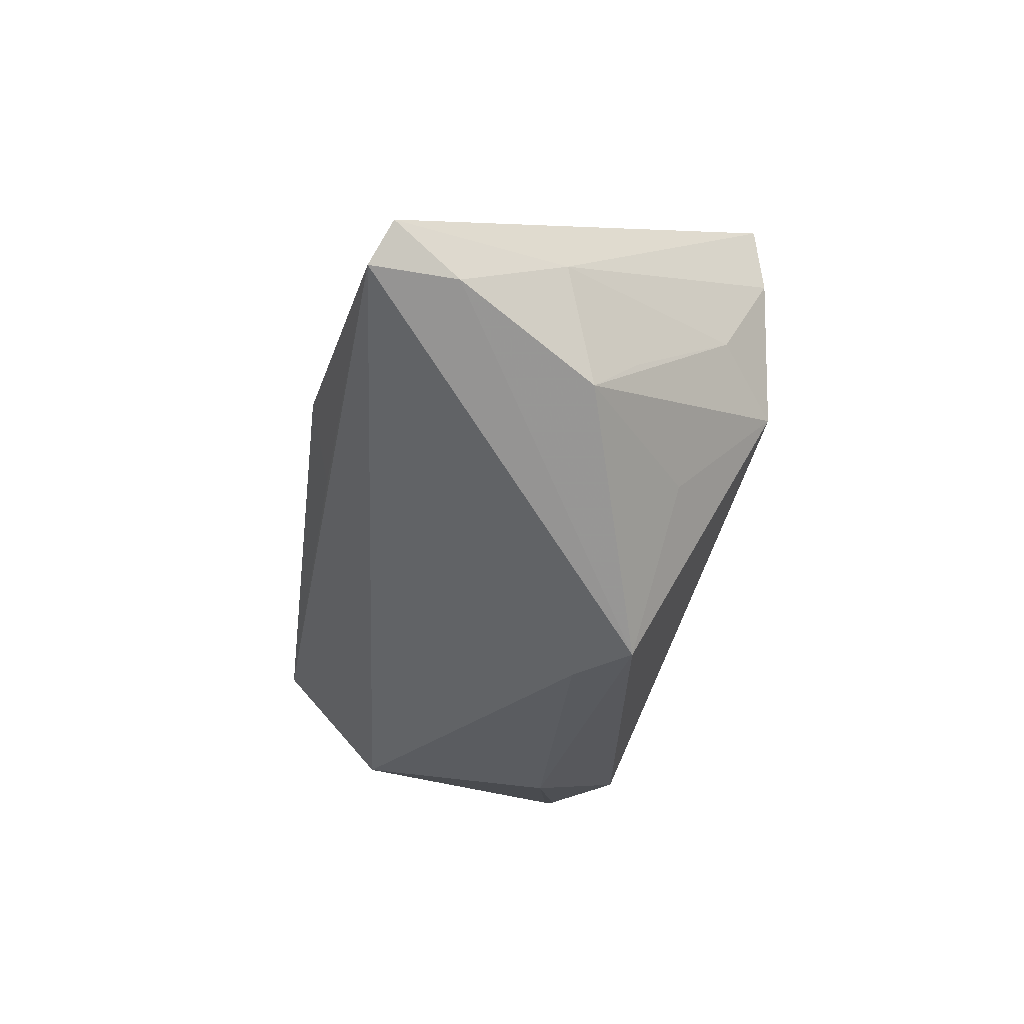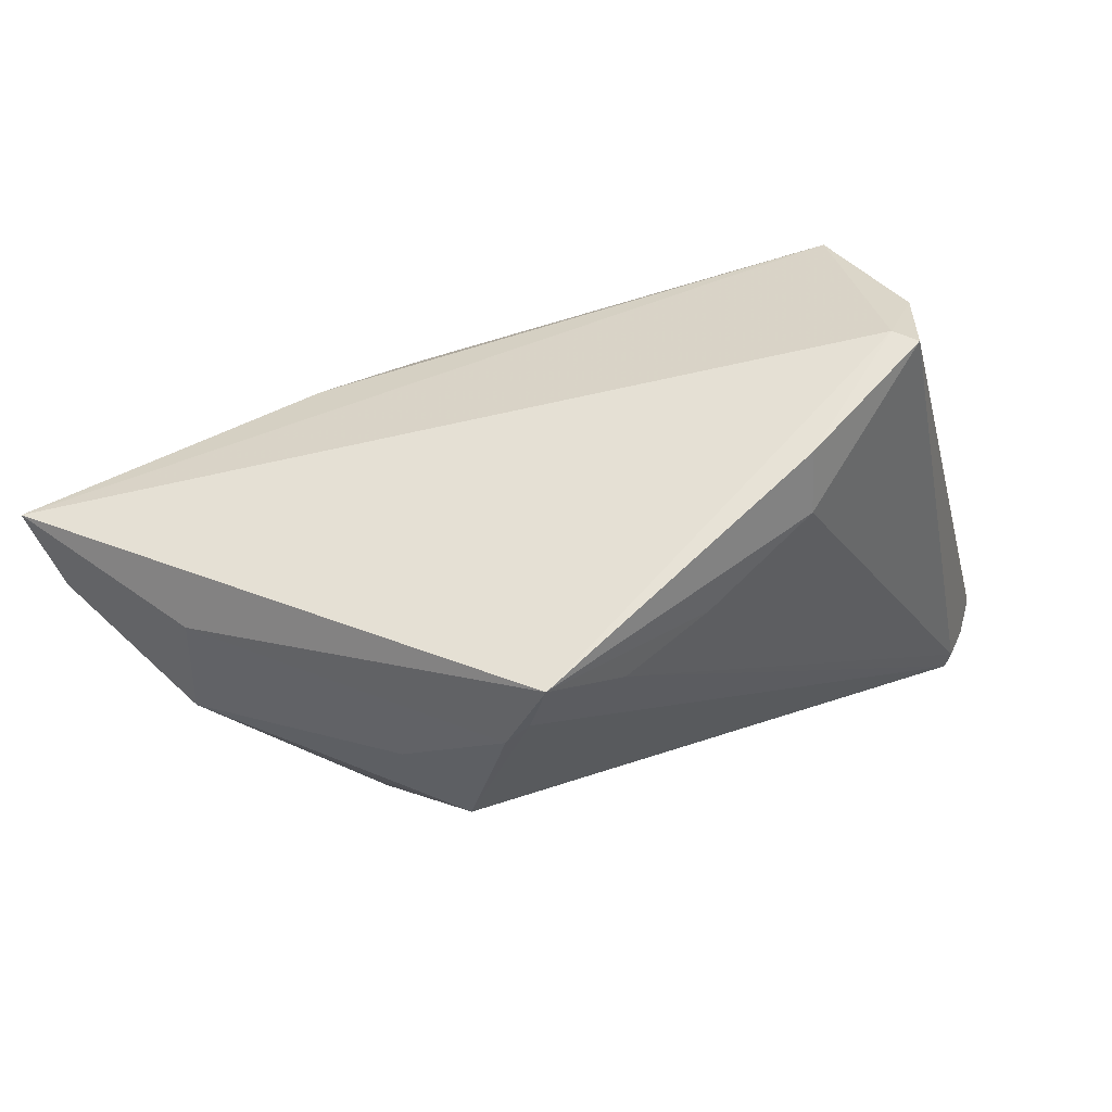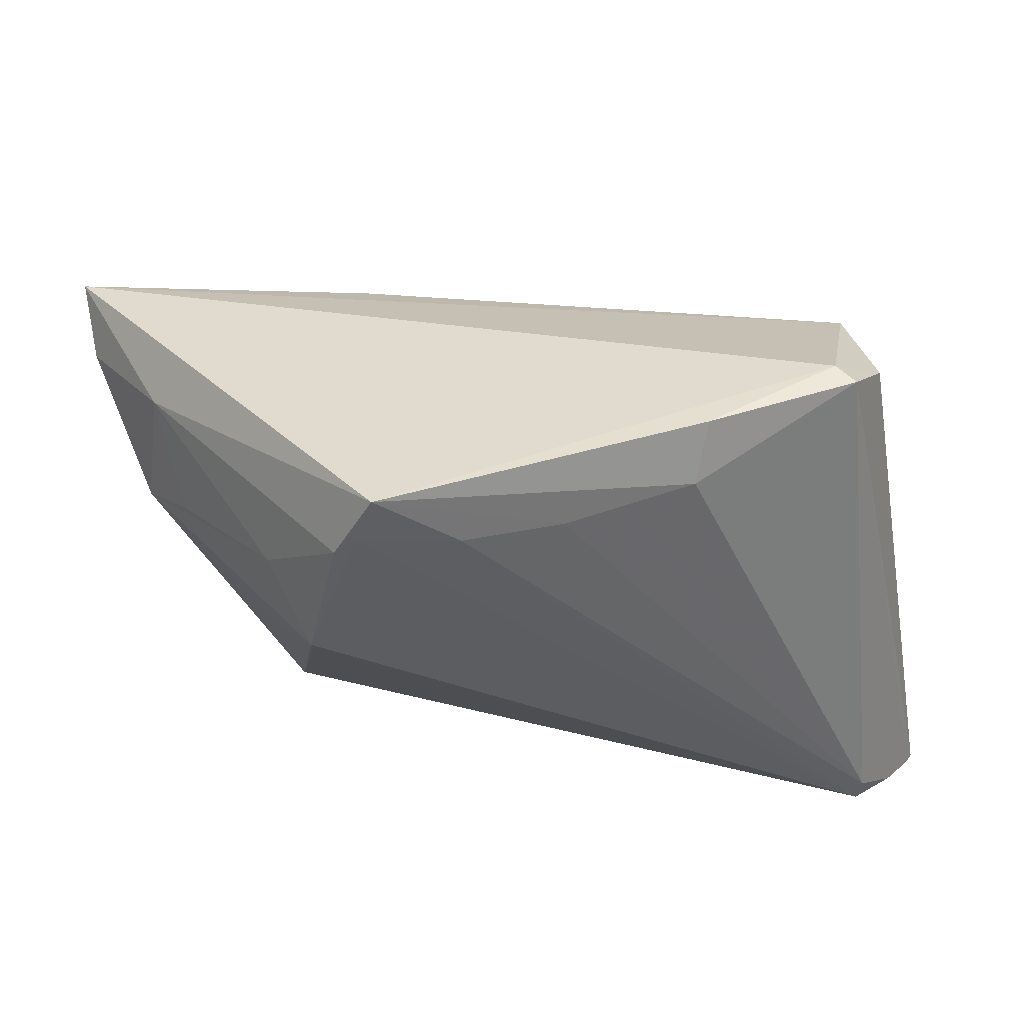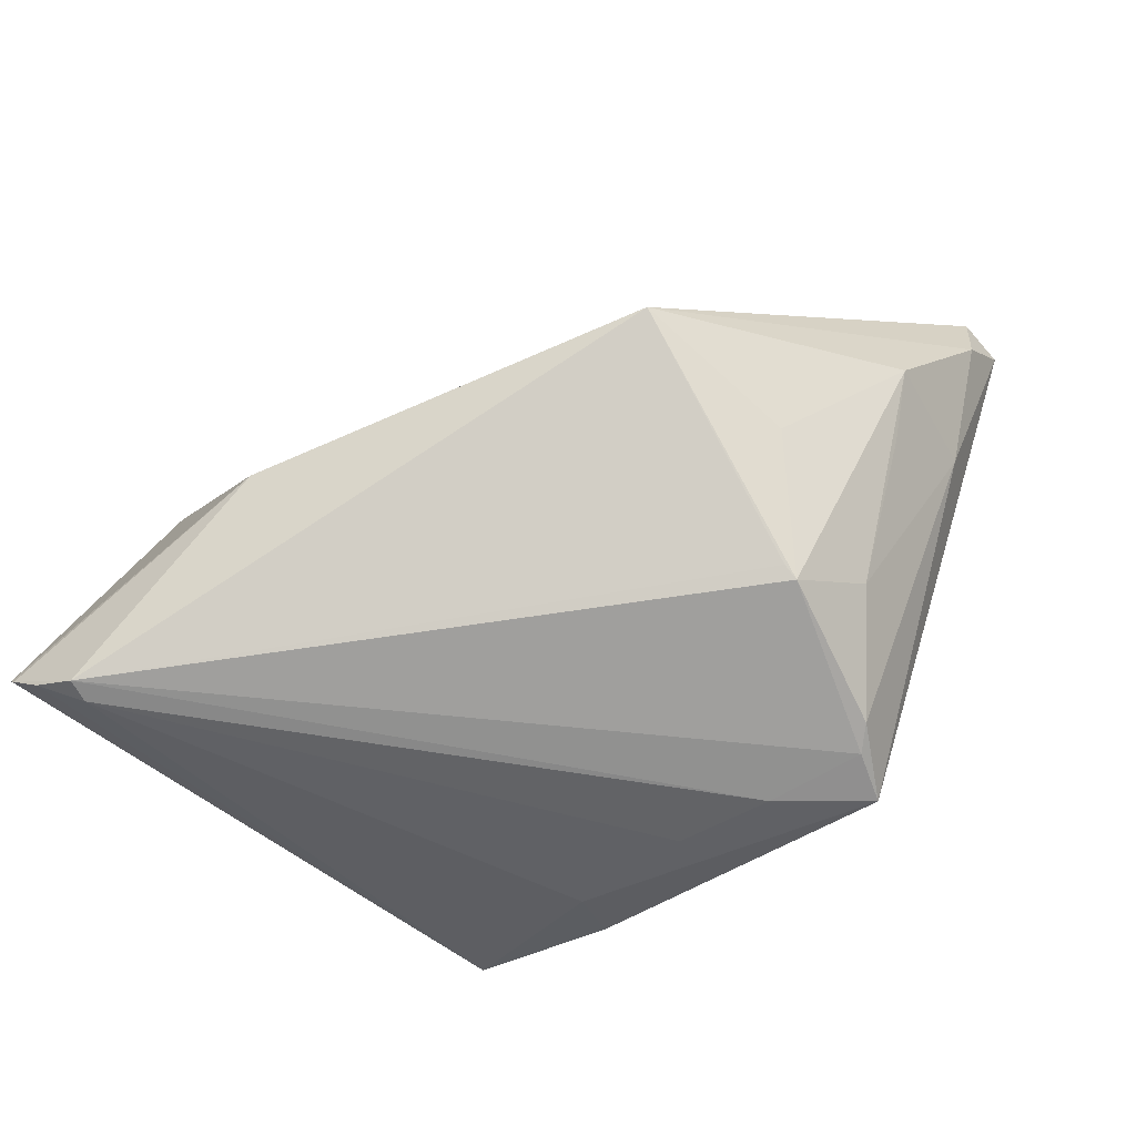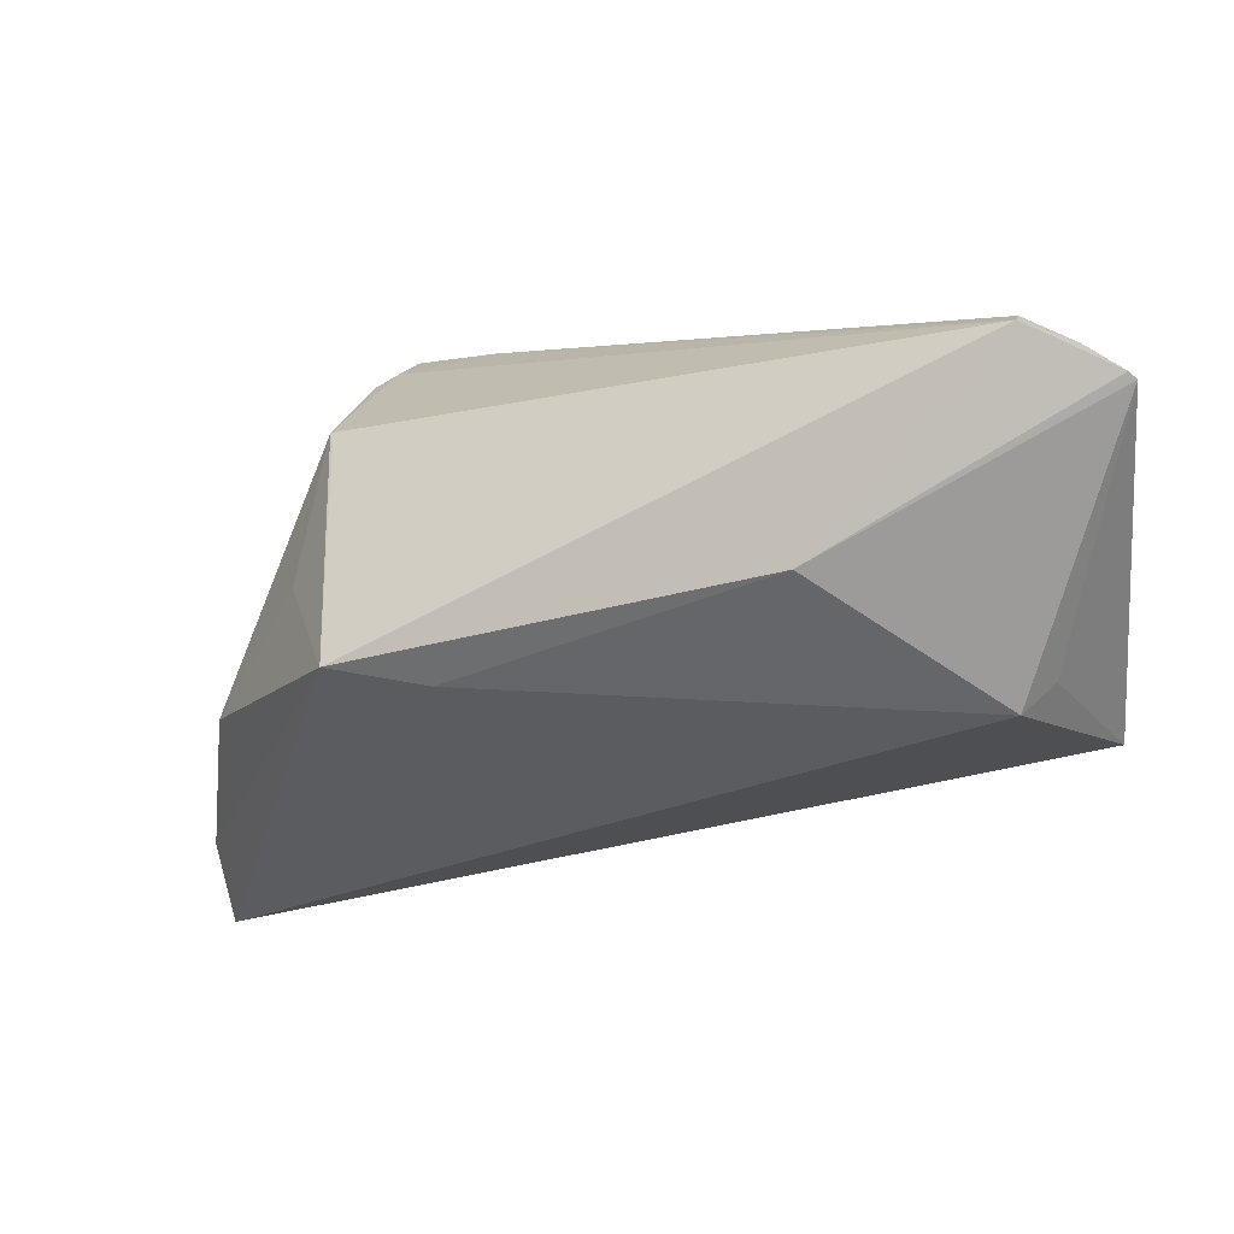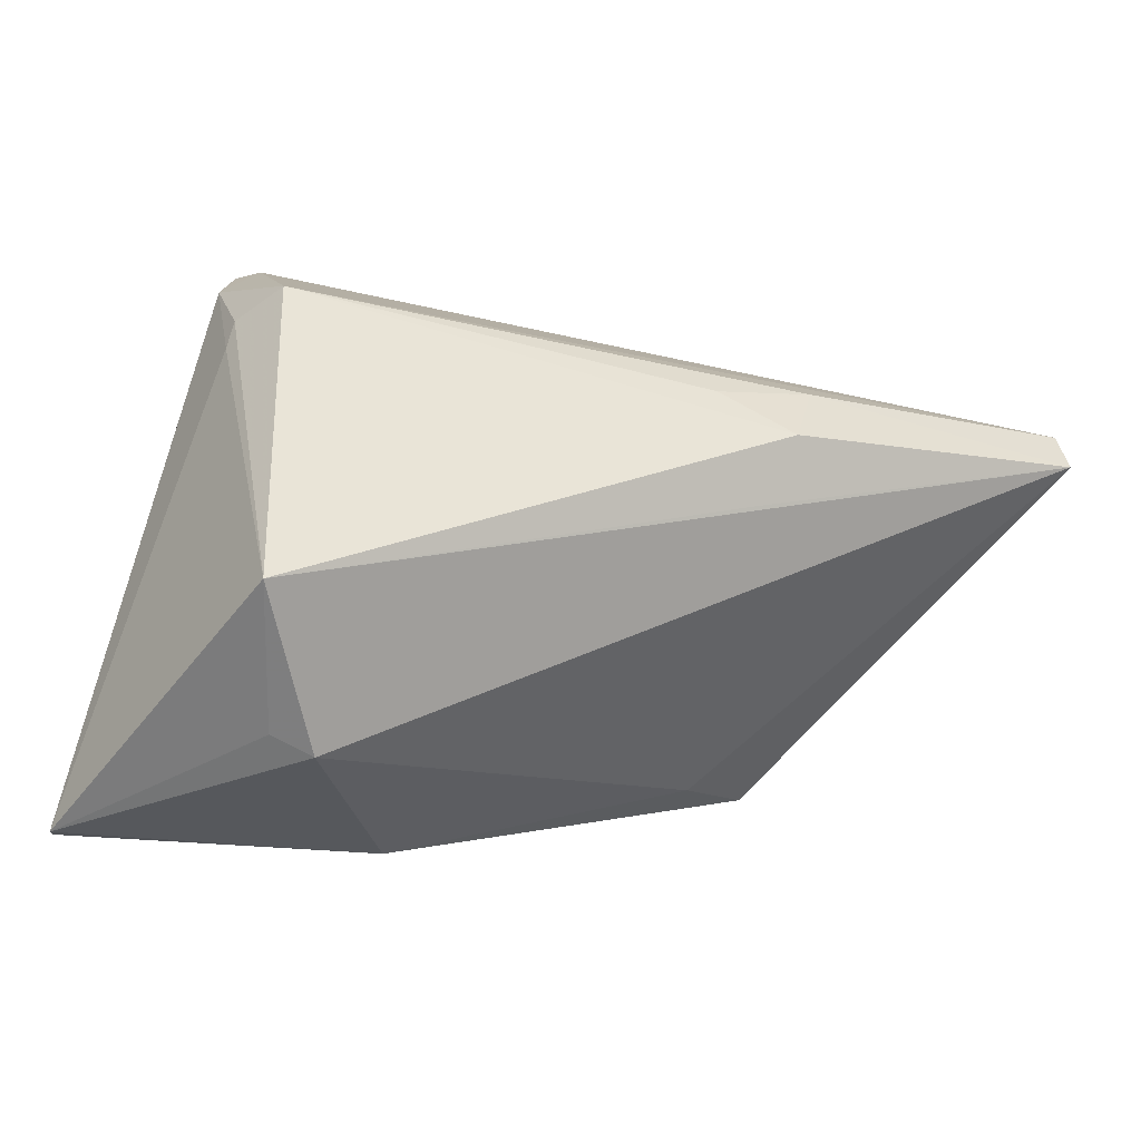
<metadata>
{"format":"obj","ext":"obj","renderer":"f3d","projection":"perspective","resolution":1024,"background":"white","views":[{"elev":-11.1,"azim":76.8,"up":"+Y"},{"elev":63.1,"azim":150.2,"up":"+Y"},{"elev":48.6,"azim":176.3,"up":"+Y"},{"elev":-66.6,"azim":38.3,"up":"+Z"},{"elev":-76.3,"azim":-165.5,"up":"+Y"},{"elev":-20.6,"azim":-31.1,"up":"+Y"}]}
</metadata>
<code>
v 0.03719 -0.003992 -0.009858
v 0.05674 0.01211 0.01929
v -0.01249 -0.0345 -0.006115
v -0.0376 -0.02948 -0.02255
v -0.03705 -0.03229 -0.02267
v -0.03812 0.01366 0.005509
v 0.0334 -0.0225 -0.005317
v 0.02261 0.01499 0.02554
v 0.0483 0.01711 0.005802
v 0.01052 0.01272 0.02493
v 0.03035 0.004133 -0.02211
v -0.04531 -0.0345 -0.01614
v 0.02238 0.03176 -0.02483
v -0.01288 0.02505 -0.01844
v 0.05784 0.01755 0.02632
v 0.01814 0.007848 0.02889
v -0.04199 -0.03339 -0.01938
v -0.03392 -0.02915 0.01176
v -0.01438 0.03129 -0.01505
v 0.001745 0.02377 -0.02219
v -0.03492 0.01877 0.01236
v 0.0131 0.02459 -0.02459
v 0.04536 0.007533 -0.00265
v 0.05027 0.003649 0.003508
v -0.02976 0.0303 -0.006454
v 0.03486 0.0136 -0.01662
v -0.03181 0.02996 -0.008807
v -0.03663 0.02359 -0.001244
v -0.02972 -0.03124 0.01339
v -0.03753 0.01675 0.006019
v 0.02679 0.02341 -0.02441
v -0.046 -0.0345 -0.01518
v 0.01411 -0.0003875 0.02649
v 0.02326 -0.02372 -0.001056
v 0.02429 0.02589 -0.02489
v 0.05742 0.01276 0.02889
v 0.03052 0.005907 -0.02306
v -0.04014 -0.01791 0.02312
f 3 29 32
f 29 36 38
f 27 4 17
f 14 4 27
f 9 13 15
f 7 36 34
f 34 36 29
f 34 3 7
f 29 3 34
f 7 24 2
f 2 36 7
f 15 36 2
f 2 9 15
f 24 9 2
f 32 29 18
f 18 38 32
f 29 38 18
f 32 27 12
f 27 17 12
f 12 3 32
f 19 14 27
f 13 14 19
f 25 21 15
f 25 19 27
f 15 13 25
f 13 19 25
f 16 21 38
f 28 27 32
f 28 25 27
f 21 25 28
f 13 9 31
f 1 24 7
f 7 37 1
f 1 37 24
f 11 37 7
f 4 14 20
f 20 22 4
f 20 14 13
f 13 22 20
f 15 21 8
f 8 36 15
f 8 16 36
f 33 38 36
f 36 16 33
f 33 16 38
f 32 38 6
f 6 28 32
f 24 37 26
f 37 31 26
f 26 31 9
f 37 11 5
f 4 22 5
f 5 11 7
f 5 17 4
f 7 3 5
f 3 12 5
f 5 12 17
f 21 16 10
f 10 8 21
f 16 8 10
f 21 28 30
f 28 6 30
f 38 21 30
f 30 6 38
f 23 9 24
f 24 26 23
f 23 26 9
f 13 31 35
f 35 22 13
f 35 5 22
f 35 31 37
f 37 5 35

</code>
